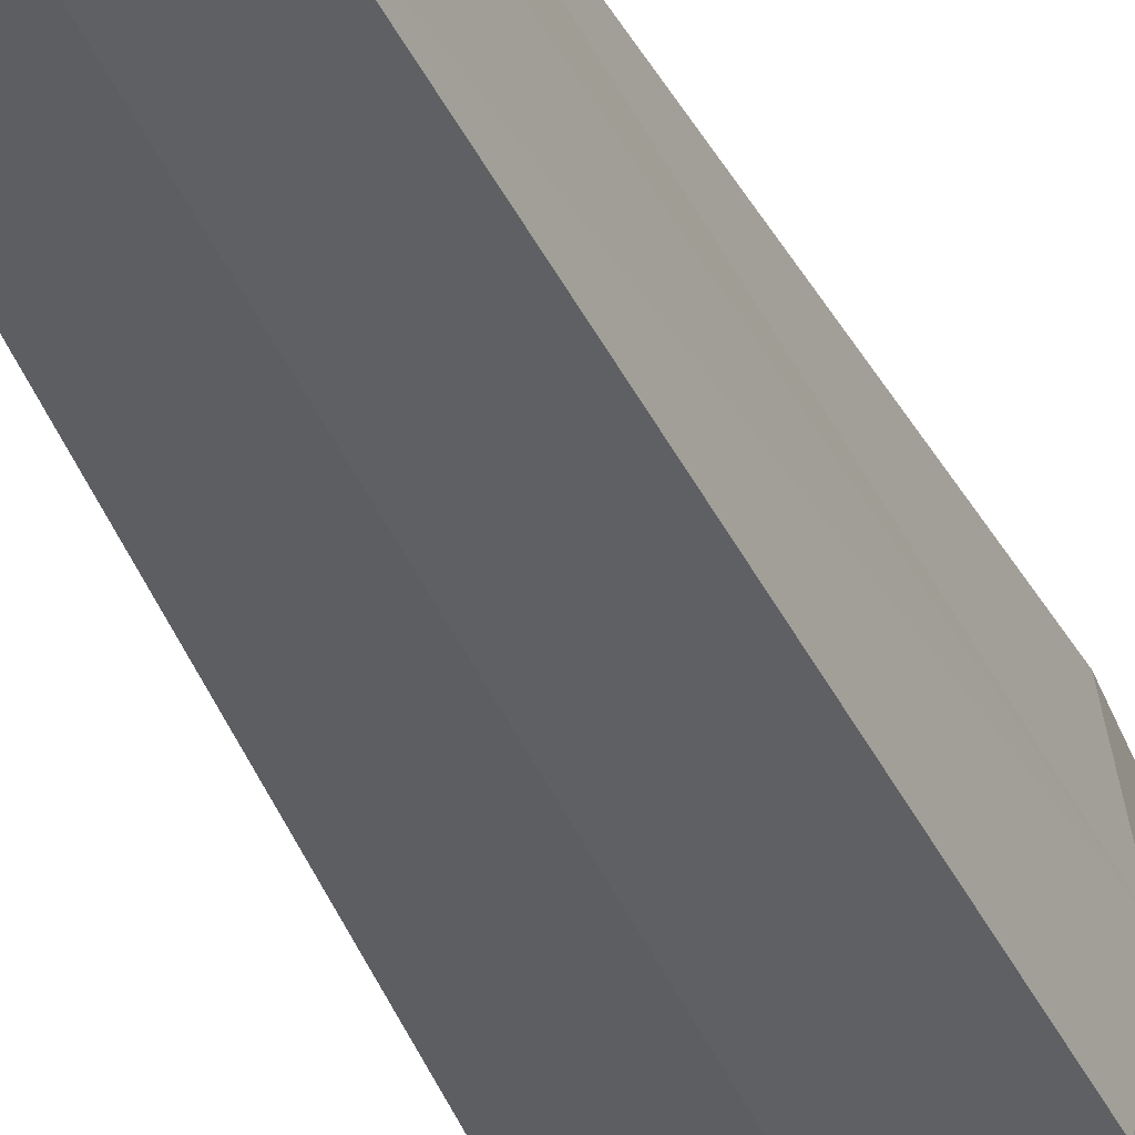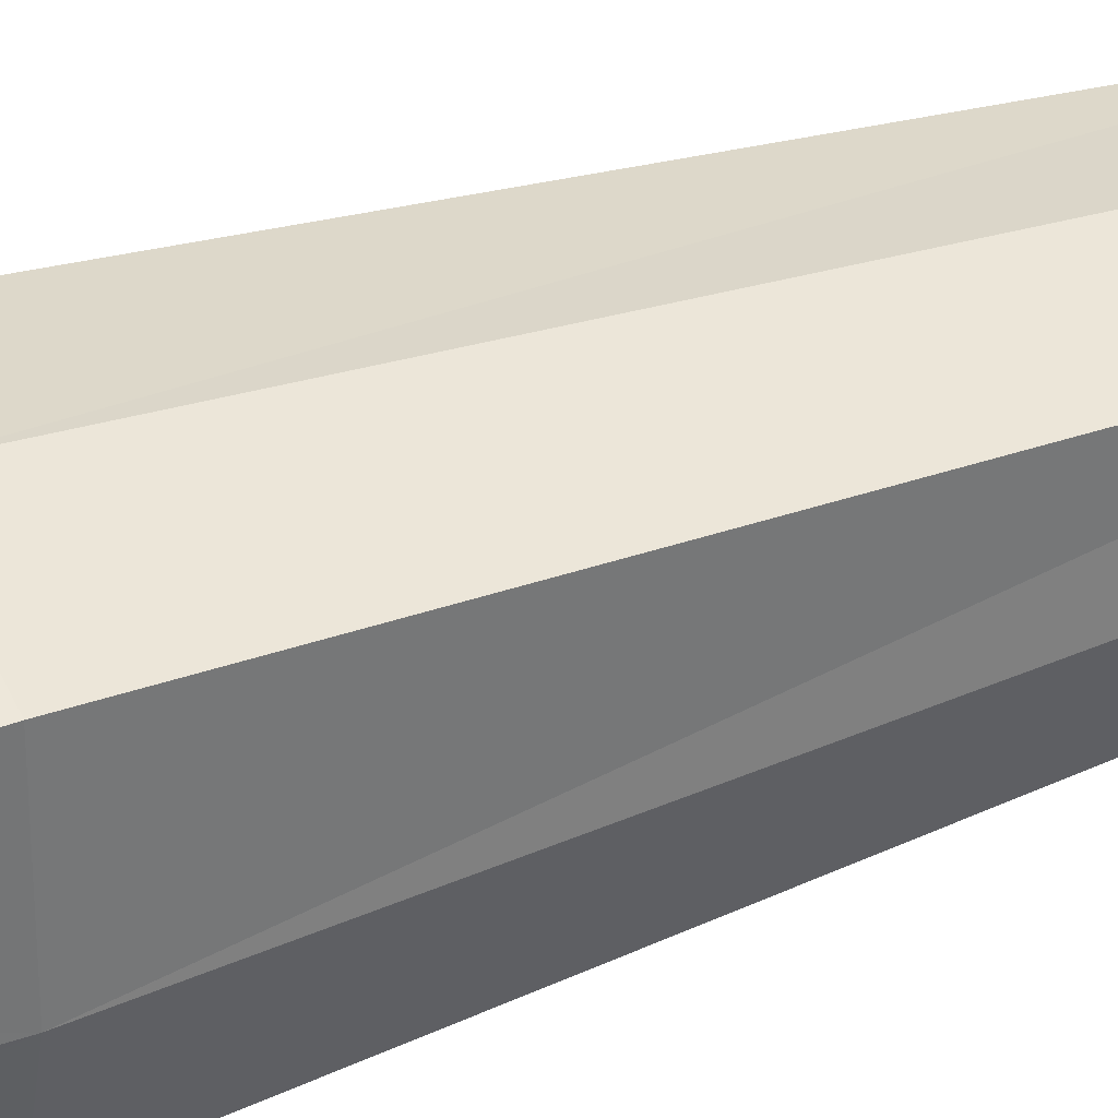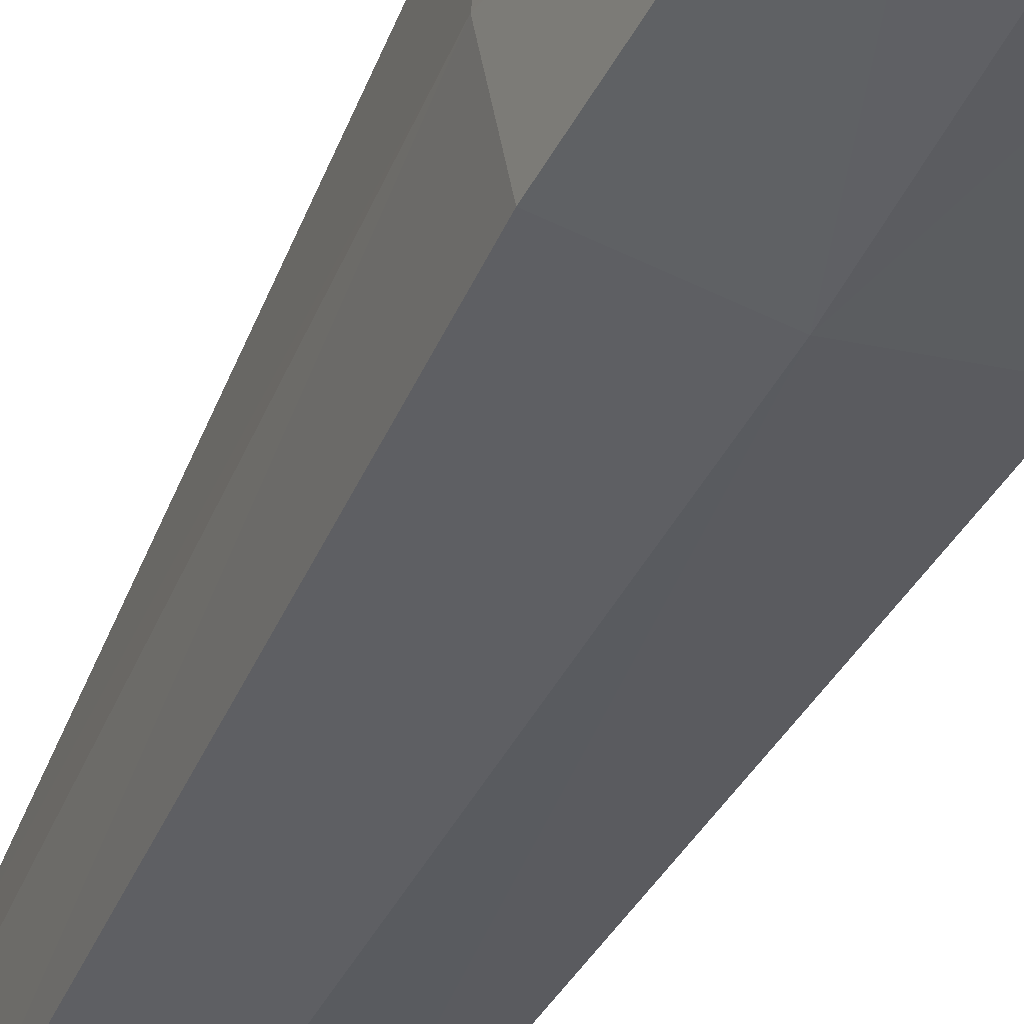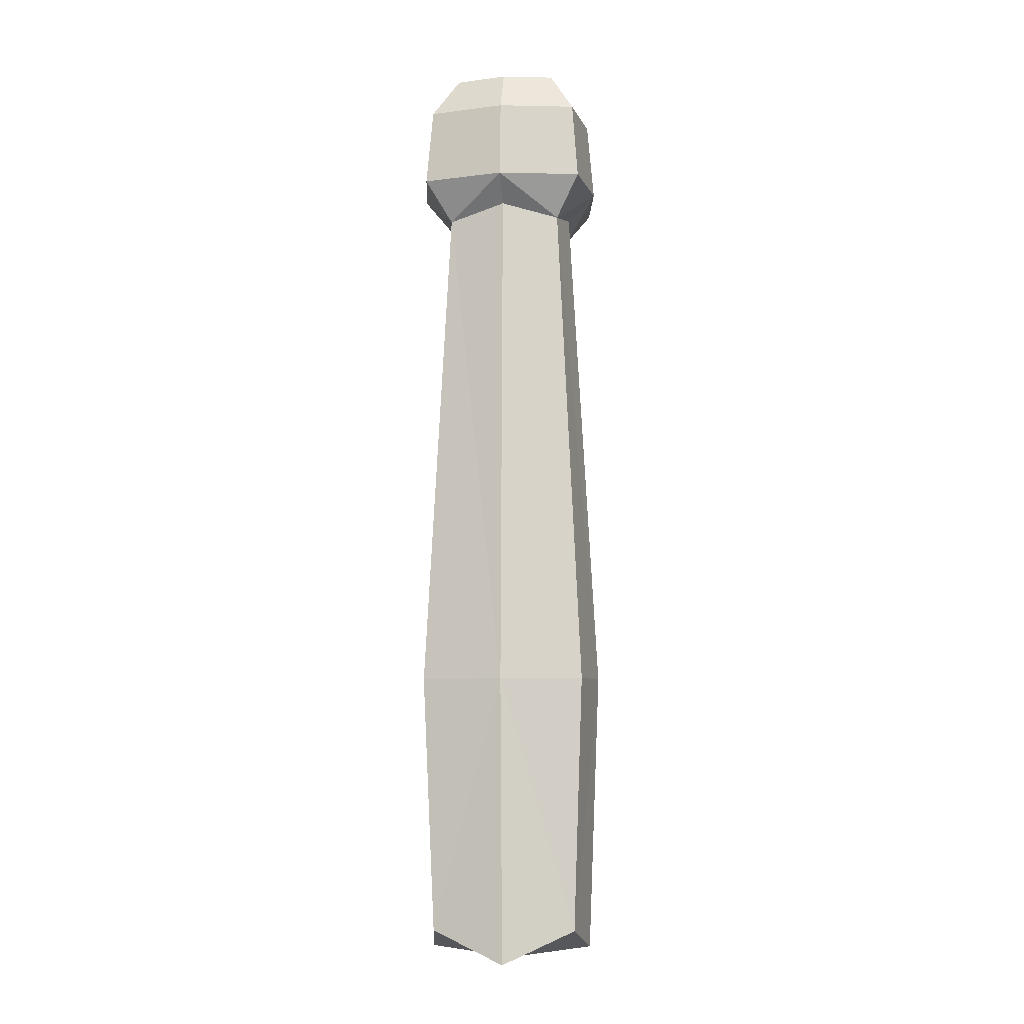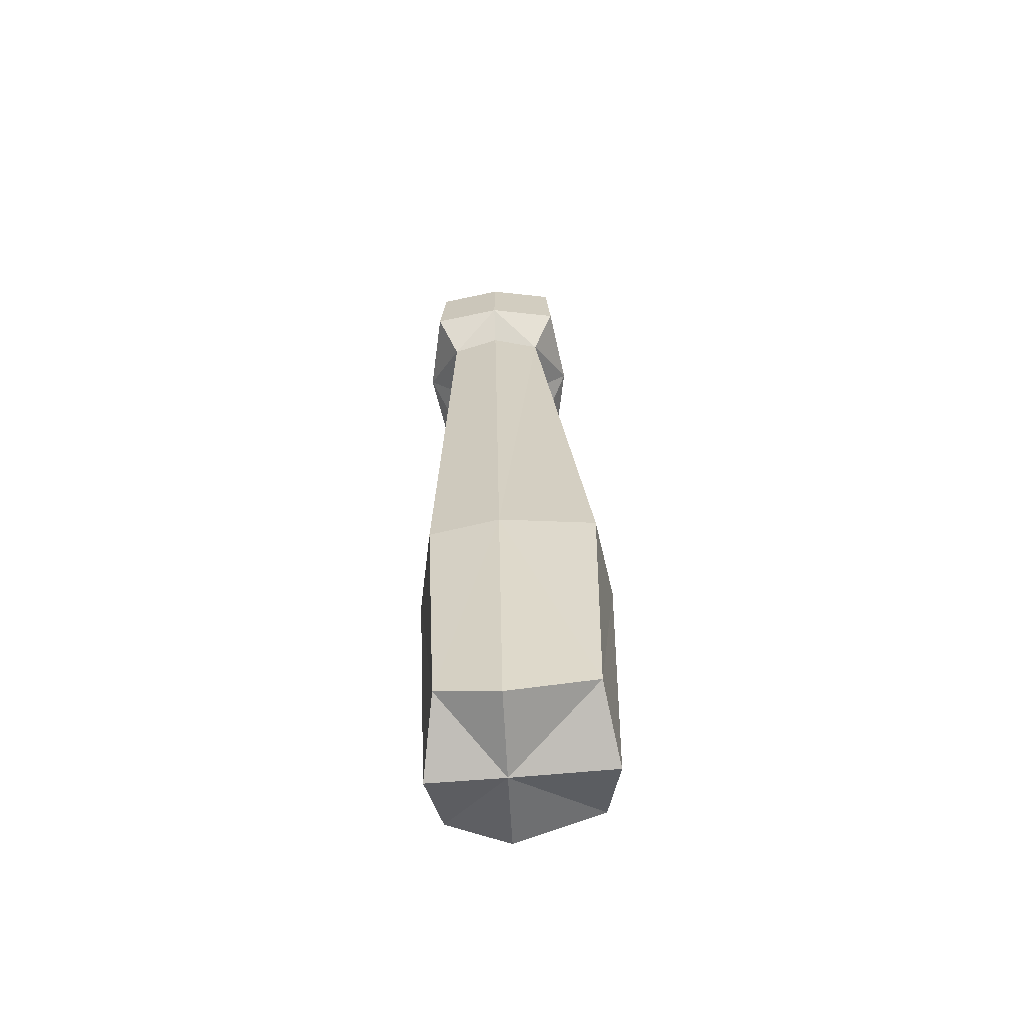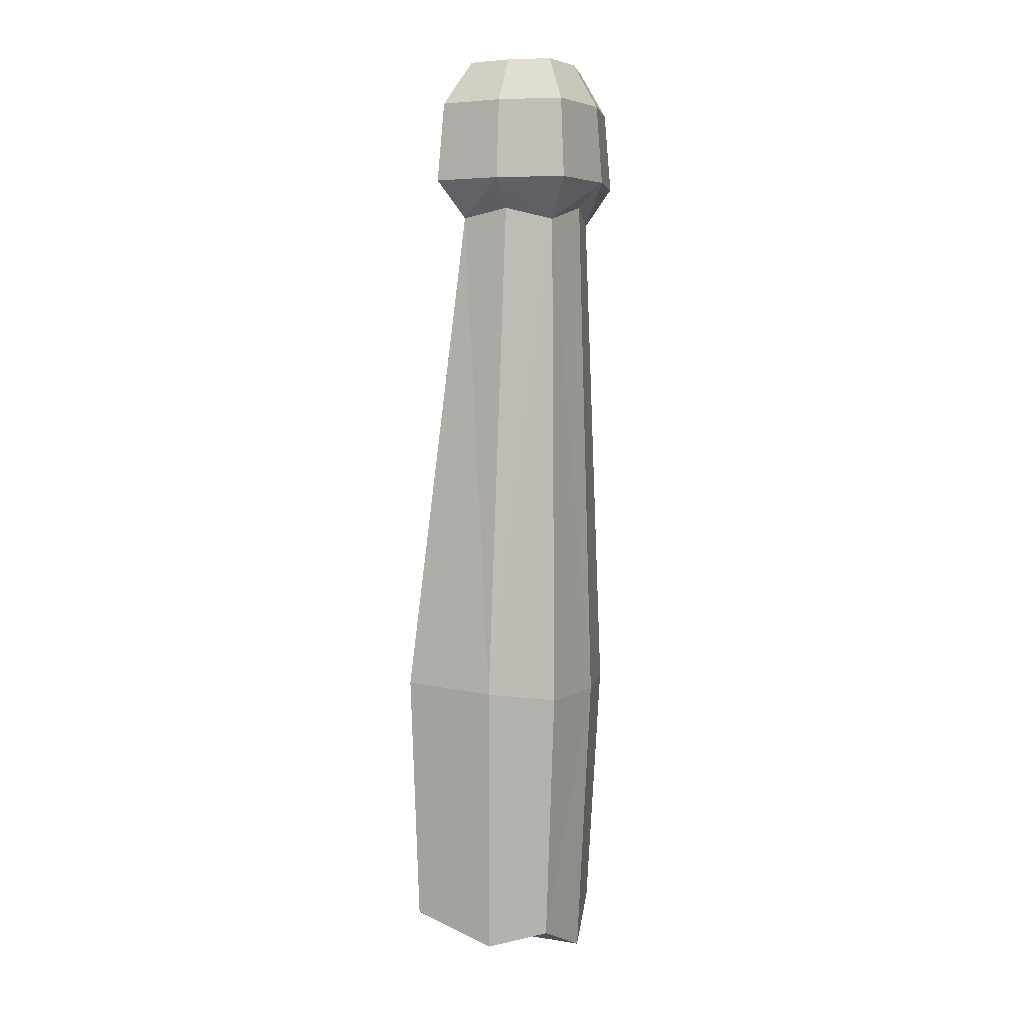
<metadata>
{"format":"obj","ext":"obj","renderer":"f3d","projection":"perspective","resolution":1024,"background":"white","views":[{"elev":-43.3,"azim":23.0,"up":"+Y"},{"elev":42.5,"azim":-115.3,"up":"+Y"},{"elev":-41.2,"azim":156.1,"up":"+Y"},{"elev":-10.2,"azim":7.5,"up":"+Z"},{"elev":-61.2,"azim":93.0,"up":"+Z"},{"elev":5.1,"azim":-70.2,"up":"+Z"}]}
</metadata>
<code>
g Cube.008_Cube.012
v -0.03912 -0.02689 0.4957
v -0.04866 -0.02645 -0.01378
v -0.03912 0.03856 0.4978
v -0.04866 0.07215 -0.008589
v 0.03912 -0.02689 0.4957
v 0.04866 -0.02645 -0.01378
v 0.03912 0.03856 0.4978
v 0.04866 0.07215 -0.008589
v 0 0.08116 -0.03018
v 0 0.04501 0.5084
v 0 -0.03447 -0.03627
v 0 -0.03413 0.506
v -0.05559 -0.03461 0.158
v -0.05559 0.07557 0.1638
v 0.05559 0.07557 0.1638
v 0.05559 -0.03461 0.158
v 0 -0.04434 0.1575
v 0 0.0853 0.1643
v -0.05543 0.01458 -0.0263
v -0.04457 0.005573 0.5037
v 0.05543 0.01458 -0.0263
v 0.04457 0.005573 0.5037
v 0 0.01476 -0.03419
v -0.05894 0.005561 0.5767
v 0.06332 0.01188 0.1605
v -0.06332 0.01188 0.1605
v -0.06359 0.005557 0.5232
v -0.05582 -0.04075 0.5232
v 0 0.06182 0.5232
v -0.05582 0.05262 0.5232
v 0.06359 0.005557 0.5232
v 0.05582 0.05262 0.5232
v 0 -0.05109 0.5232
v 0.05582 -0.04075 0.5232
v -0.05174 -0.03737 0.5767
v 0 0.05772 0.5767
v -0.05174 0.04919 0.5767
v 0.05894 0.005561 0.5767
v 0.05174 0.04919 0.5767
v 0 -0.04695 0.5767
v 0.05174 -0.03737 0.5767
v -0.03957 0.005577 0.6068
v -0.03473 -0.02324 0.6068
v 0 0.04059 0.6068
v -0.03473 0.03487 0.6068
v 0.03957 0.005577 0.6068
v 0.03473 0.03487 0.6068
v 0 -0.02967 0.6068
v 0.03473 -0.02324 0.6068
v 0 0.005174 0.6068
f 26 20 3
f 18 10 7
f 25 22 5
f 17 12 1
f 29 32 7
f 23 19 4
f 23 9 8
f 31 34 5
f 5 12 17
f 3 10 18
f 4 14 18
f 6 16 17
f 17 13 2
f 25 16 6
f 18 15 8
f 26 14 4
f 2 13 26
f 8 15 25
f 33 28 1
f 6 11 23
f 2 19 23
f 3 30 29
f 7 22 25
f 1 20 26
f 27 24 37
f 35 24 27
f 39 38 31
f 29 36 39
f 27 30 3
f 5 34 33
f 7 32 31
f 1 28 27
f 38 46 49
f 45 44 36
f 49 48 40
f 40 48 43
f 33 40 35
f 41 40 33
f 37 36 29
f 31 38 41
f 50 46 47
f 50 44 45
f 43 48 50
f 49 46 50
f 36 44 47
f 47 46 38
f 43 42 24
f 24 42 45
f 14 26 3
f 15 18 7
f 16 25 5
f 13 17 1
f 10 29 7
f 9 23 4
f 21 23 8
f 22 31 5
f 16 5 17
f 14 3 18
f 9 4 18
f 11 6 17
f 11 17 2
f 21 25 6
f 9 18 8
f 19 26 4
f 19 2 26
f 21 8 25
f 12 33 1
f 21 6 23
f 11 2 23
f 10 3 29
f 15 7 25
f 13 1 26
f 30 27 37
f 28 35 27
f 32 39 31
f 32 29 39
f 20 27 3
f 12 5 33
f 22 7 31
f 20 1 27
f 41 38 49
f 37 45 36
f 41 49 40
f 35 40 43
f 28 33 35
f 34 41 33
f 30 37 29
f 34 31 41
f 44 50 47
f 42 50 45
f 42 43 50
f 48 49 50
f 39 36 47
f 39 47 38
f 35 43 24
f 37 24 45

</code>
